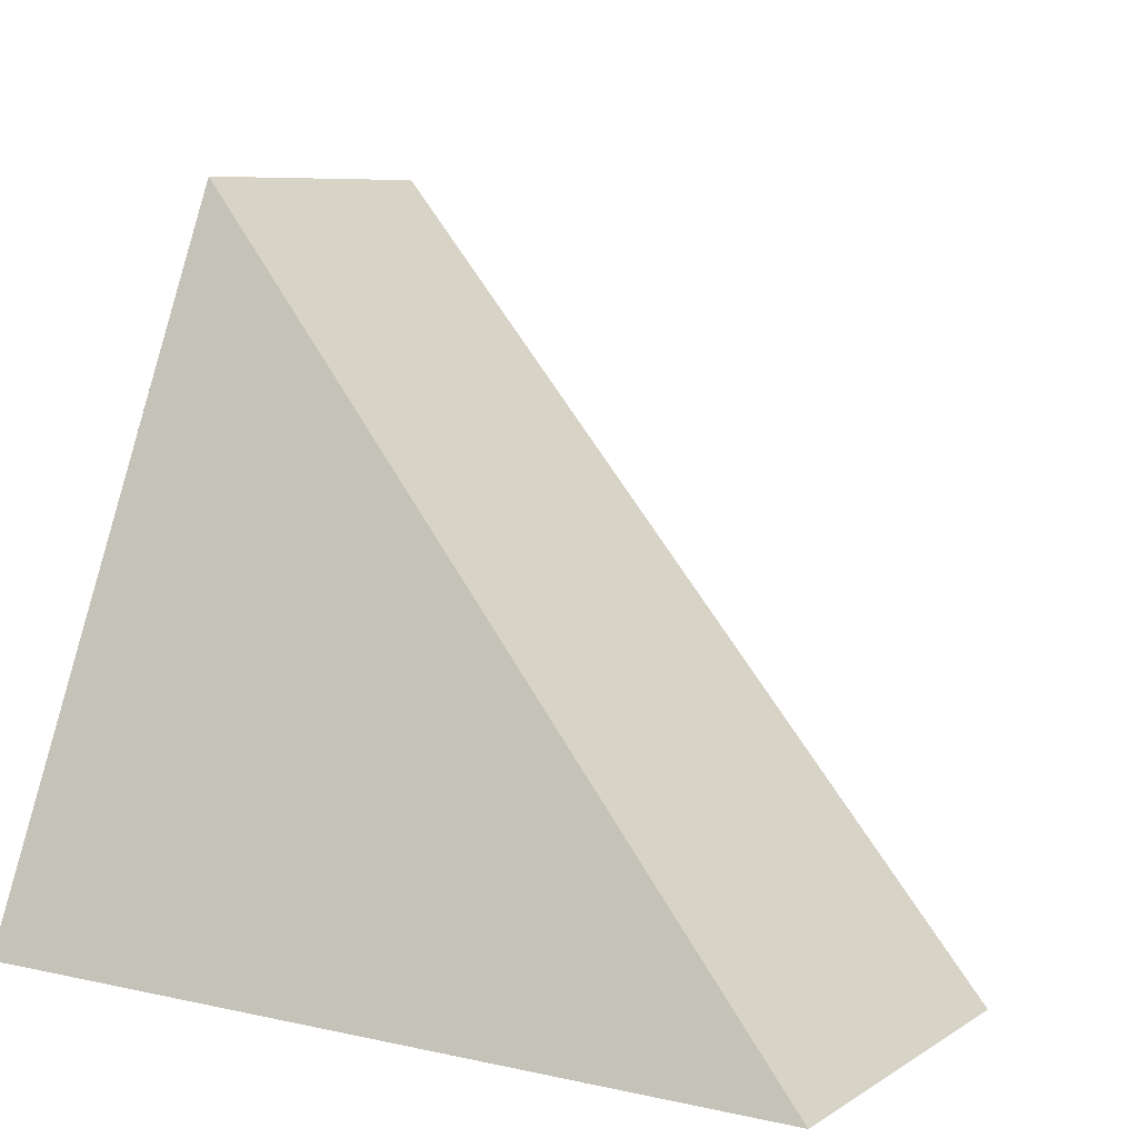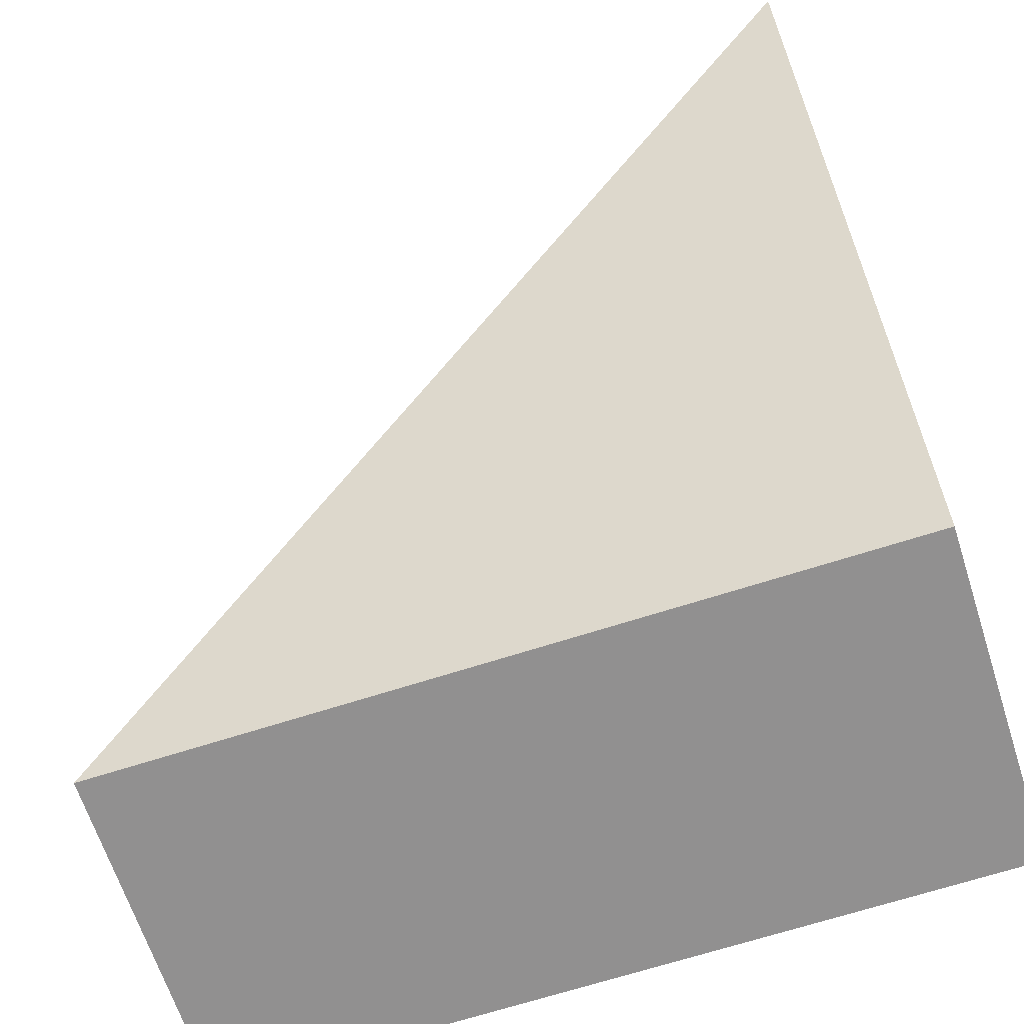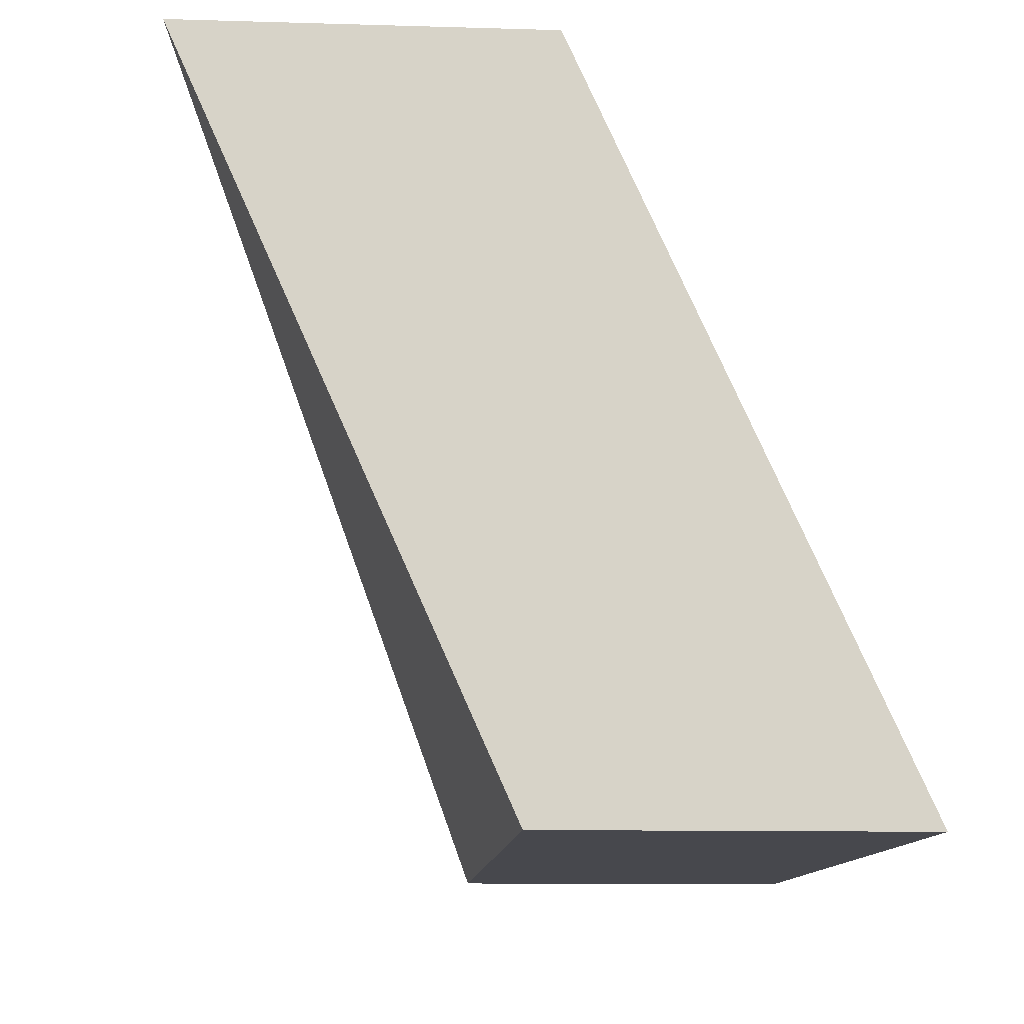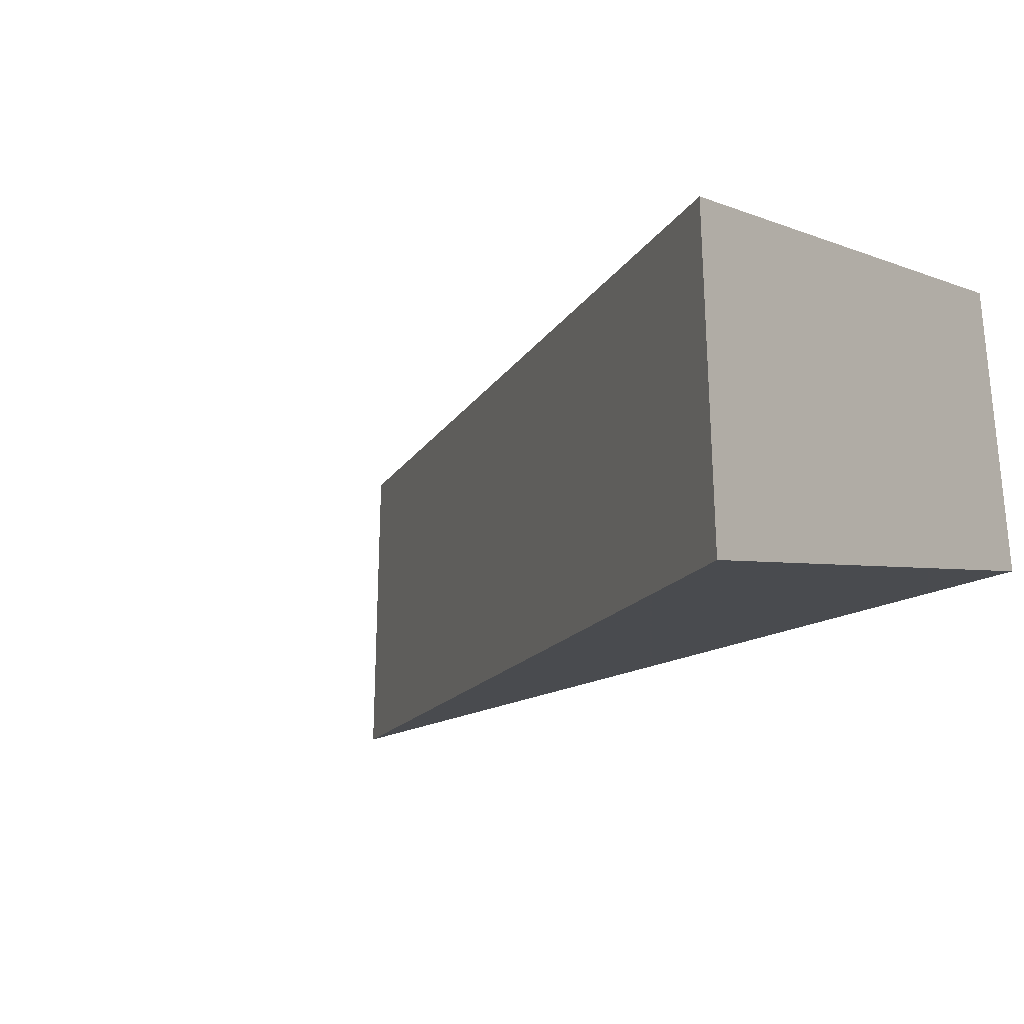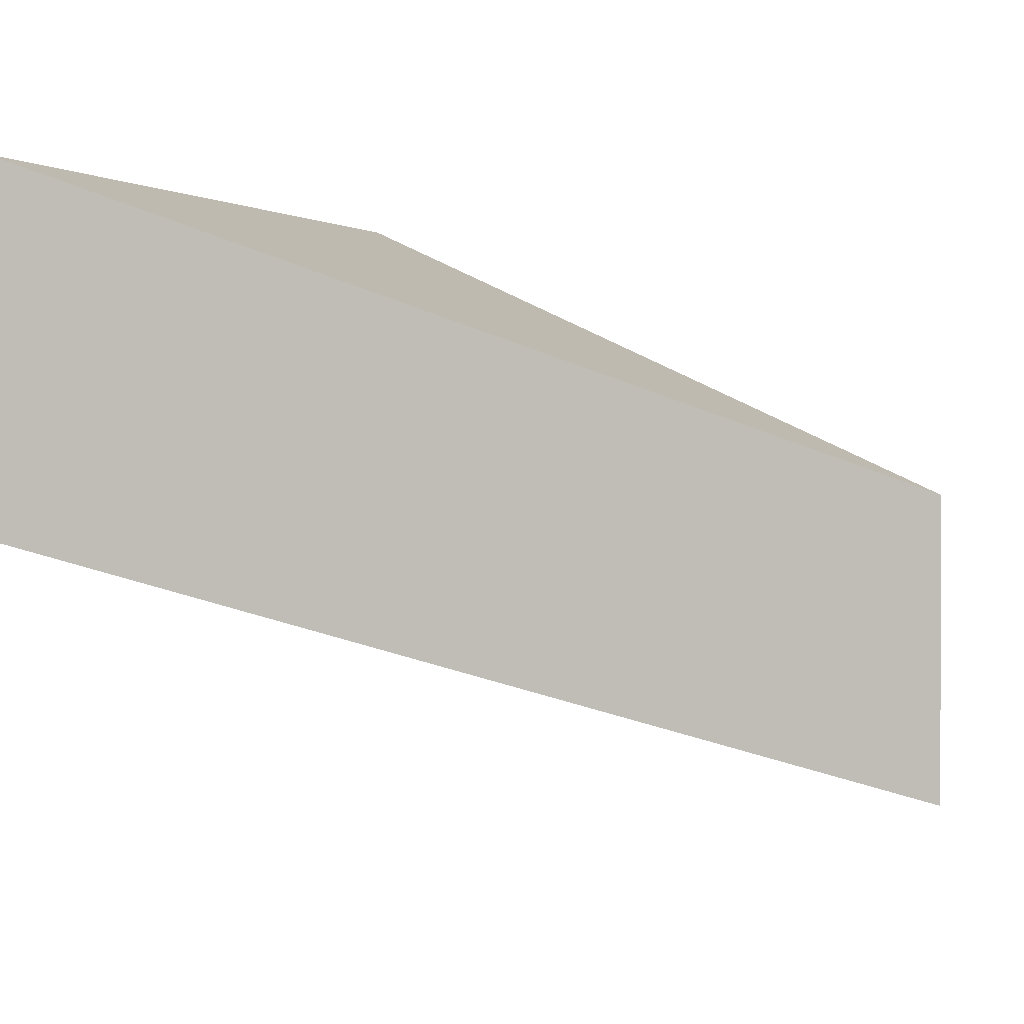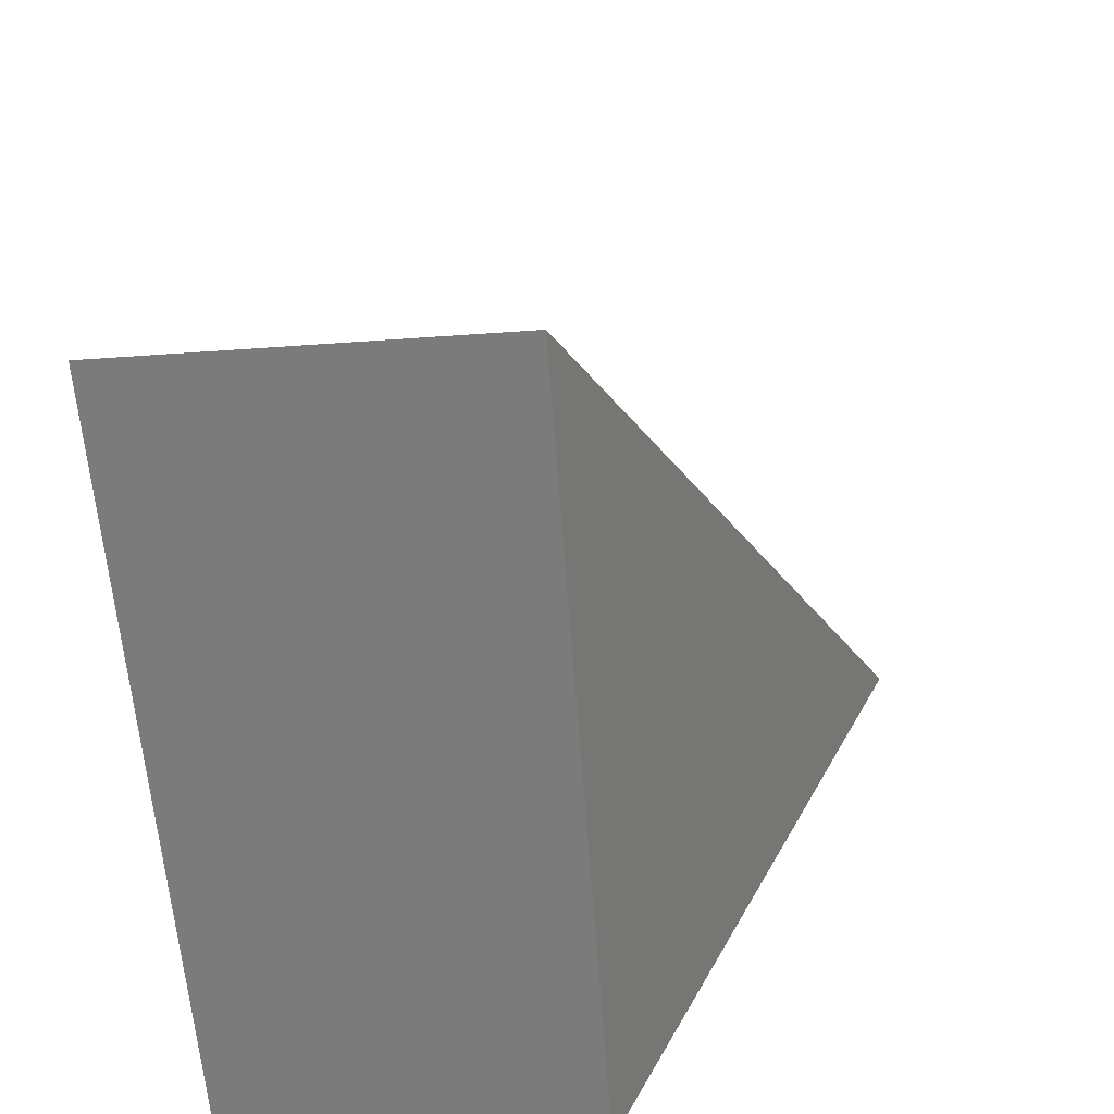
<metadata>
{"format":"obj","ext":"obj","renderer":"f3d","projection":"perspective","resolution":1024,"background":"white","views":[{"elev":7.5,"azim":30.7,"up":"+Y"},{"elev":-65.4,"azim":-162.2,"up":"+Y"},{"elev":-10.9,"azim":-94.2,"up":"+Y"},{"elev":-29.8,"azim":-149.3,"up":"+Z"},{"elev":1.1,"azim":112.2,"up":"+Z"},{"elev":-59.3,"azim":94.1,"up":"+Y"}]}
</metadata>
<code>
v 0.1404 0.02409 0.1466
v 0.1252 0.03771 0.1407
v 0.1249 0.02433 0.1466
v 0.1252 0.03771 0.1473
v 0.1404 0.02409 0.1534
v 0.1249 0.02433 0.1534
f 1 2 3
f 2 1 4
f 3 2 4
f 1 3 5
f 4 1 5
f 3 4 6
f 5 3 6
f 6 4 5

</code>
